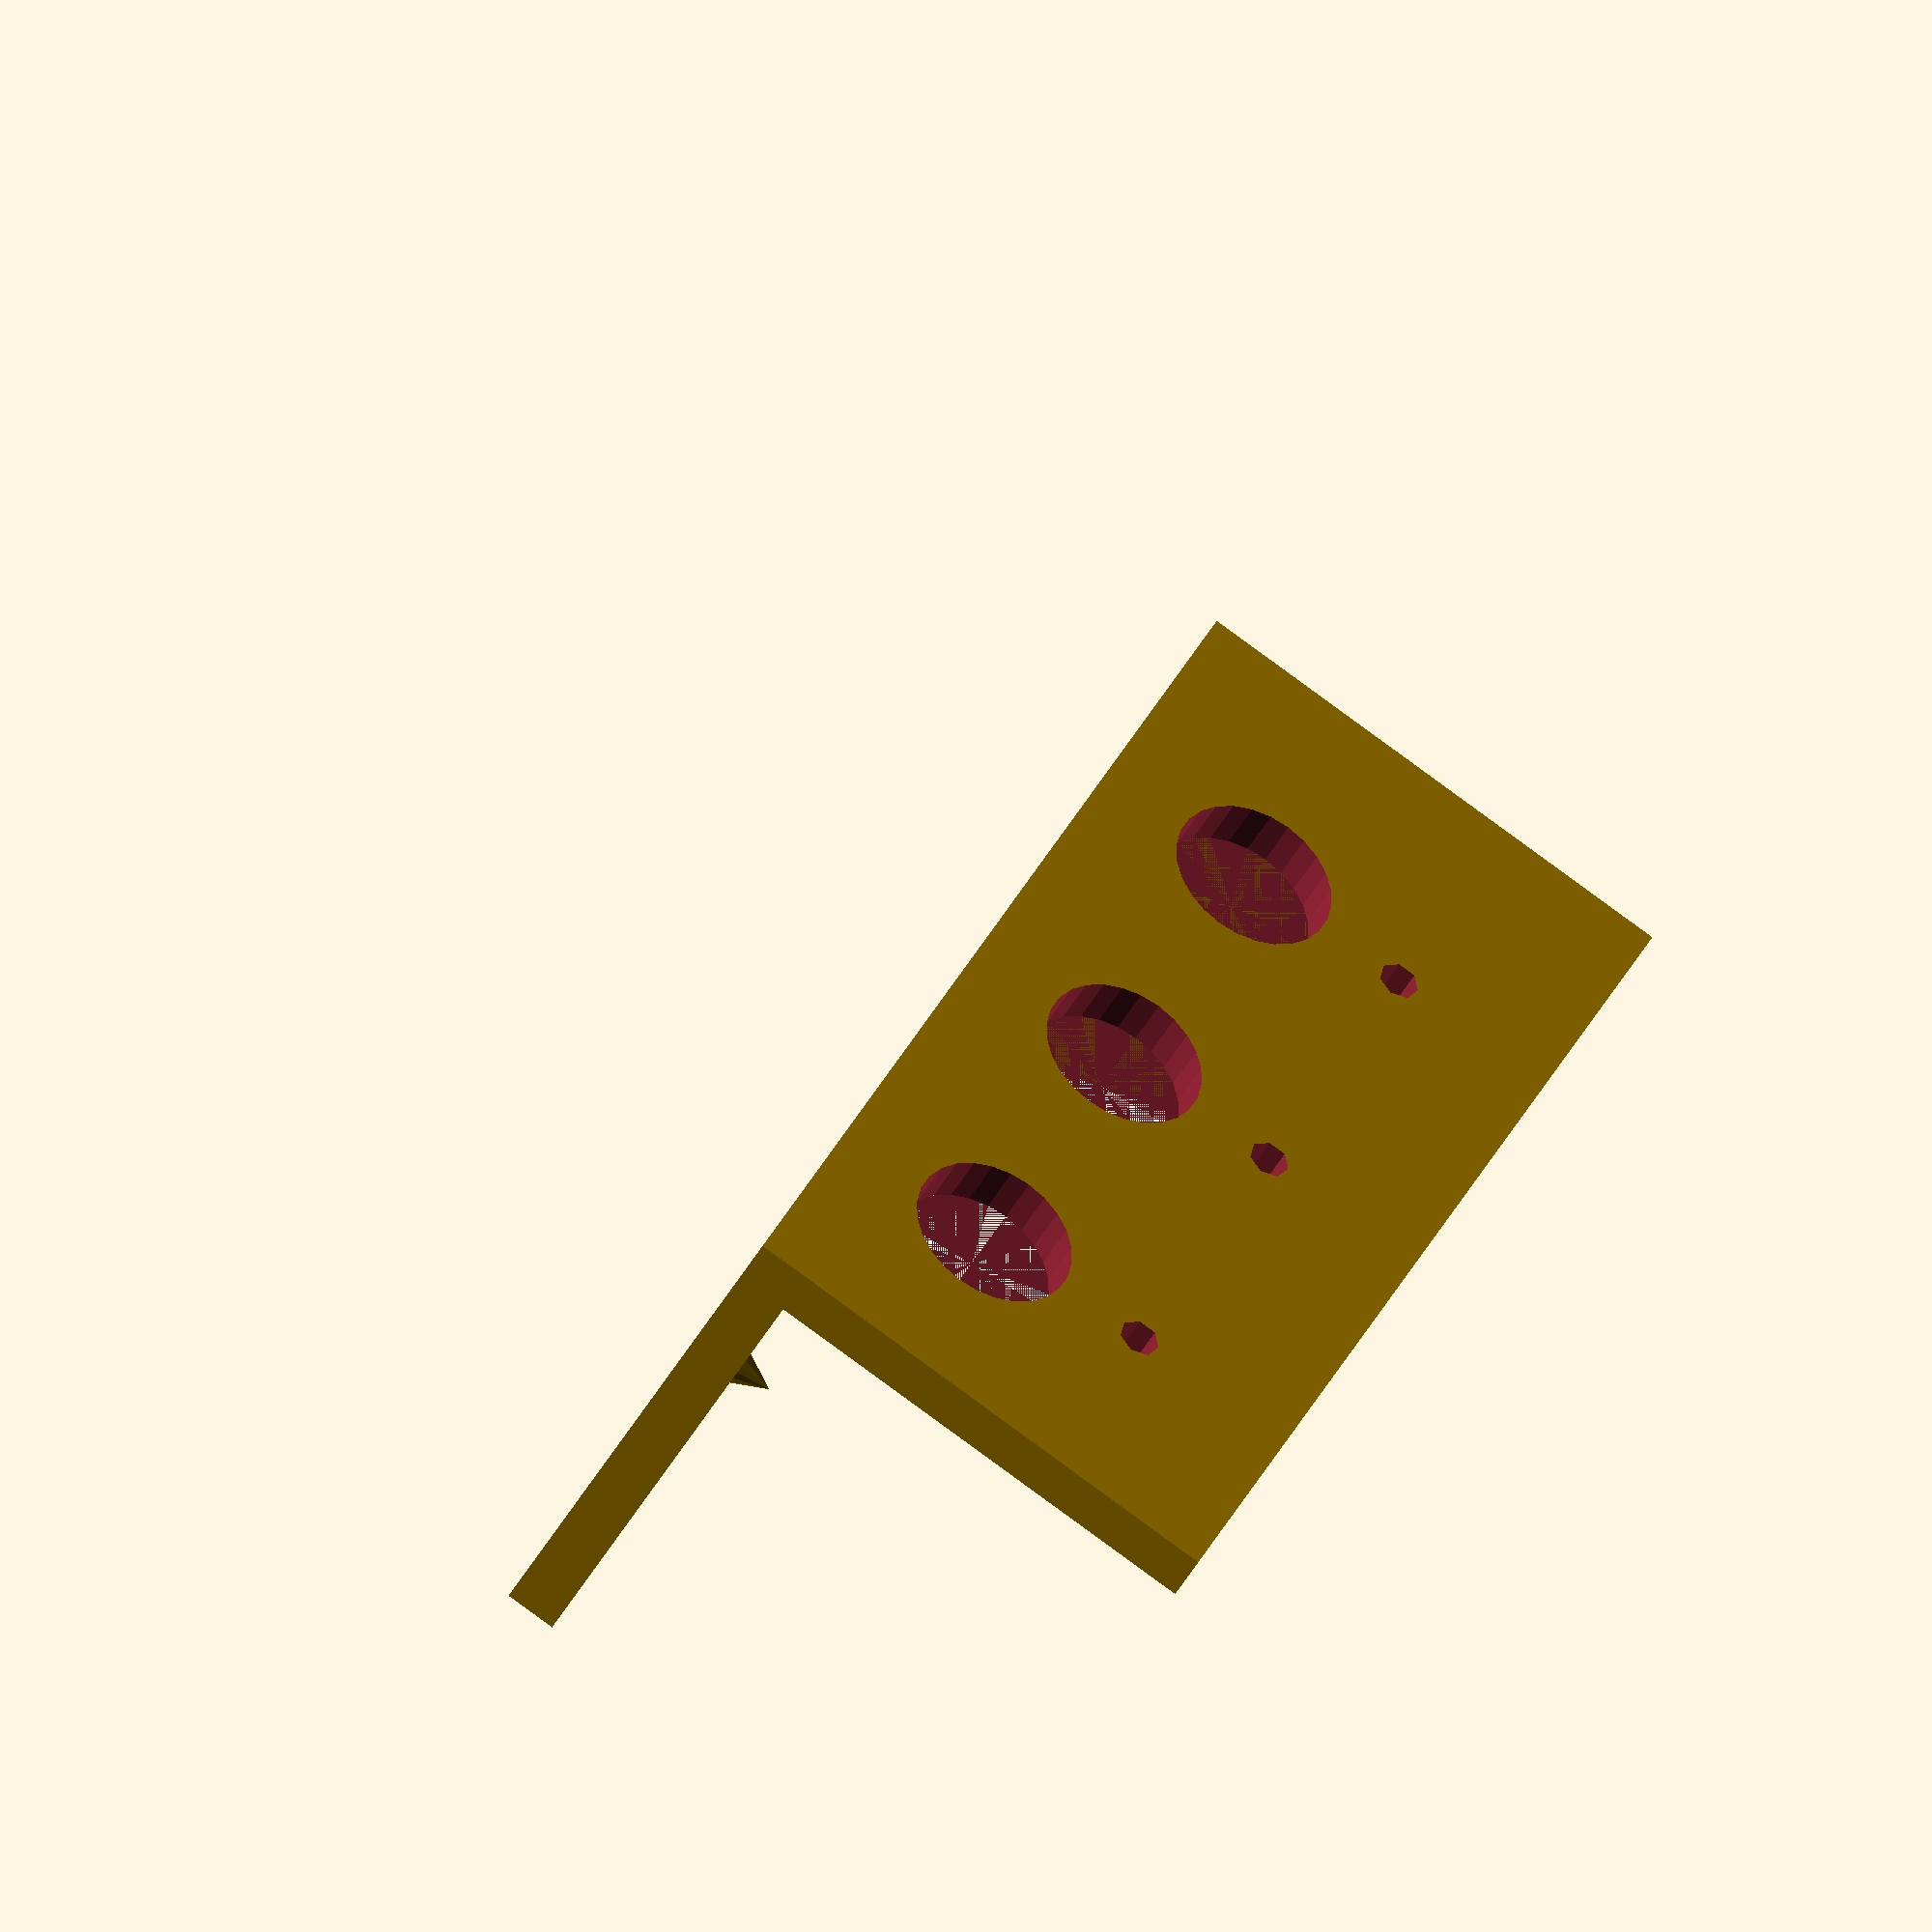
<openscad>
// Markeriungen für die Bohrlöcher der Werkbank


drillhole_markings =[20,50,80];
drillhole_side_distance = 28;
guide_lenght = 100;
guide_width = 50;
guide_thickness = 5;


cube([guide_lenght,guide_width,guide_thickness]);
top_wall();
hole_markings();
difference()
{
    side_wall();
    rotate([90,0,0])
    {   drill_guides();
        translate([0,-1/3*guide_width,0])
            drill_guides(16);  
    }
}

module drill_guides(dia = 4)
{
    translate([0,2/3*guide_width,0])
    {
        for(i = [0:len(drillhole_markings)-1])
        {
            if(drillhole_markings[i] < guide_lenght)
            {
                translate([drillhole_markings[i],0,0]) guide_hole(dia);
            }
            else
            {
                echo("marking outside of lenght");
            }
        }
    }
}

module side_wall()
{
    translate([-guide_thickness,-guide_thickness,0])
    cube([guide_lenght+guide_thickness,guide_thickness,guide_width]);
}

module hole_markings()
{
    translate([0,drillhole_side_distance,0])
    {
        for(i = [0:len(drillhole_markings)-1])
        {
            if(drillhole_markings[i] < guide_lenght)
            {
                translate([drillhole_markings[i],0,0]) hole_marker();
            }
            else
            {
                echo("marking outside of lenght");
            }
        }
    }
}







module hole_marker(markerheight = 5/3*guide_thickness)
{
    cylinder(d1=markerheight, d2=0, h=markerheight, center = false);
}

module guide_hole(guide_diameter = 4)
{
    cylinder(d=guide_diameter, h=2*guide_thickness, center = false);
}

module top_wall()
{
    intersection()
    {
        translate([-guide_thickness,0,0])
            cube([guide_thickness,guide_width,guide_width]);

        rotate([0,-90,0])
            cylinder(r=guide_width,h=guide_thickness);
    }
}

</openscad>
<views>
elev=90.0 azim=46.9 roll=234.0 proj=o view=wireframe
</views>
